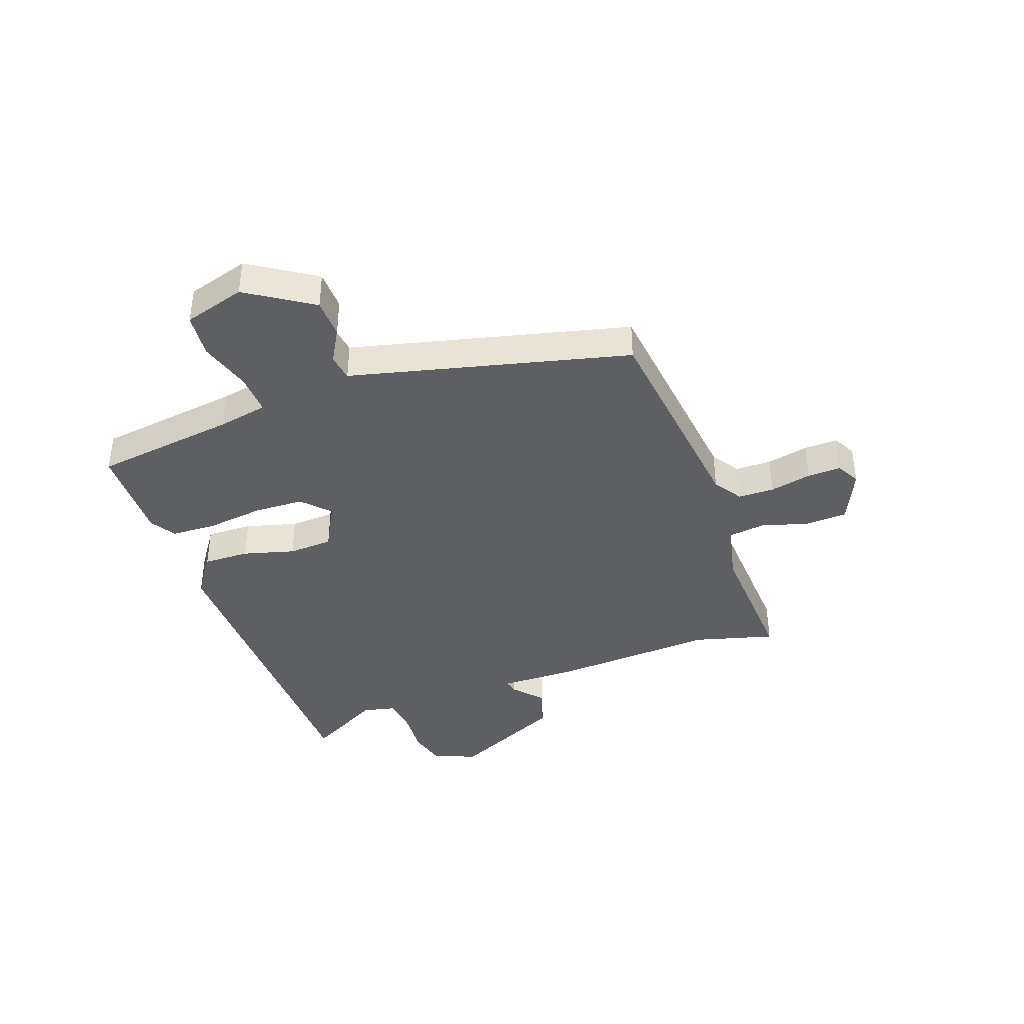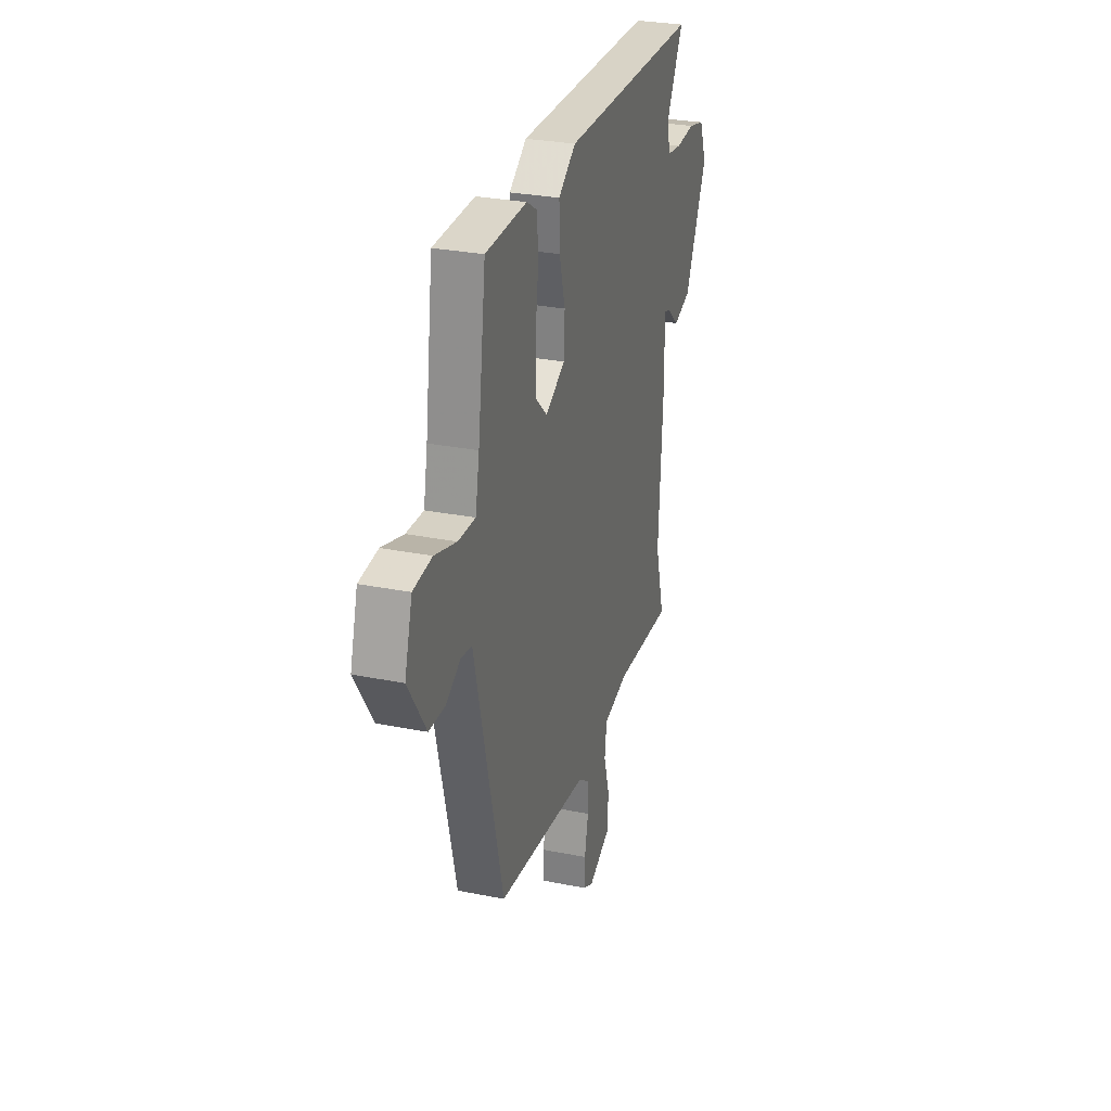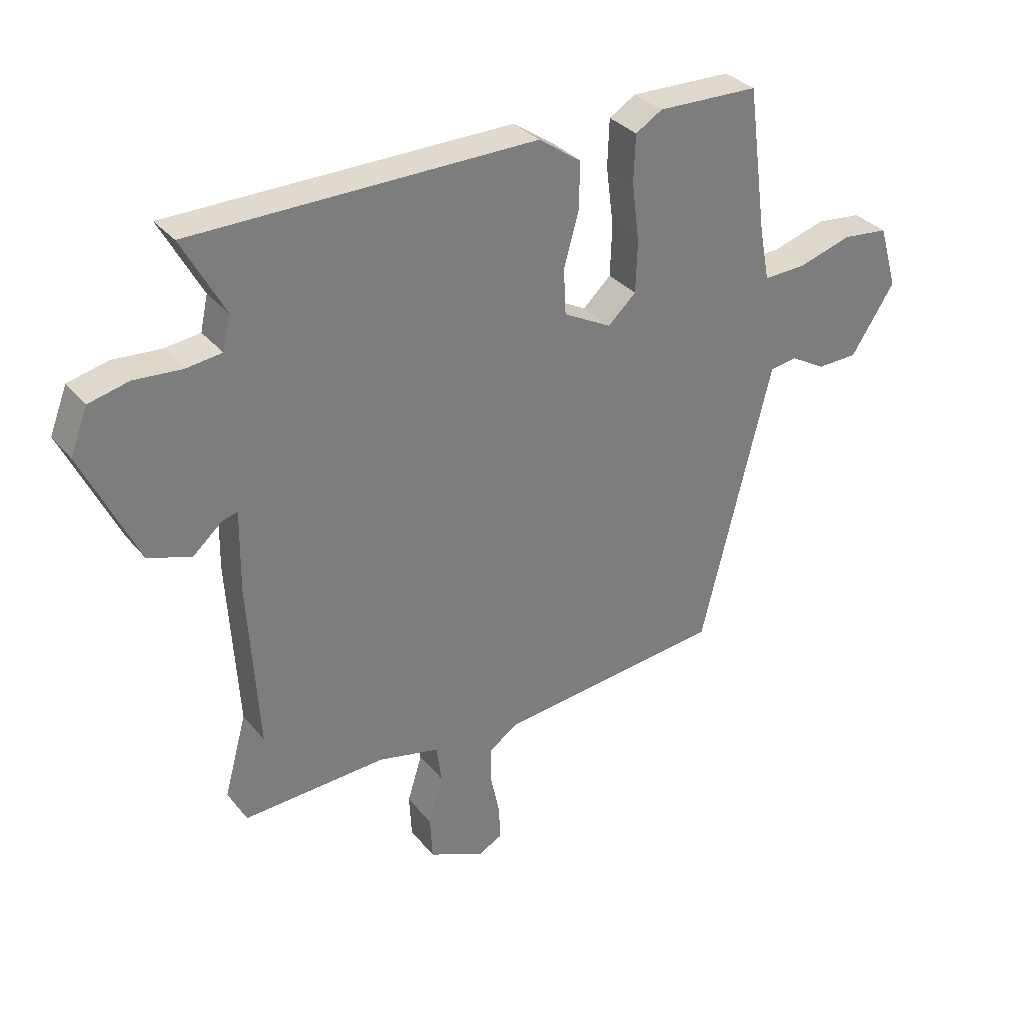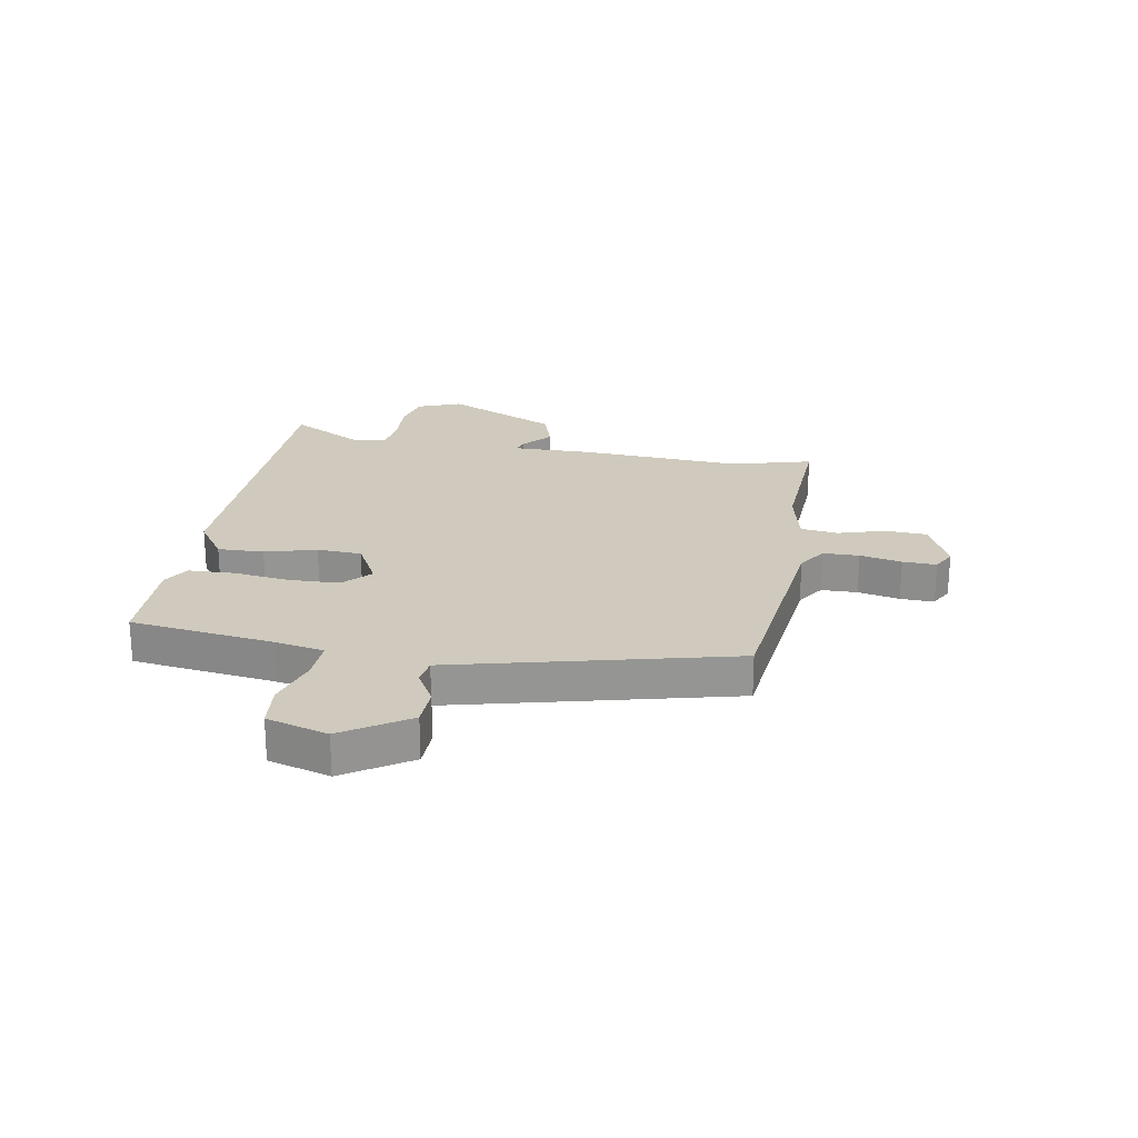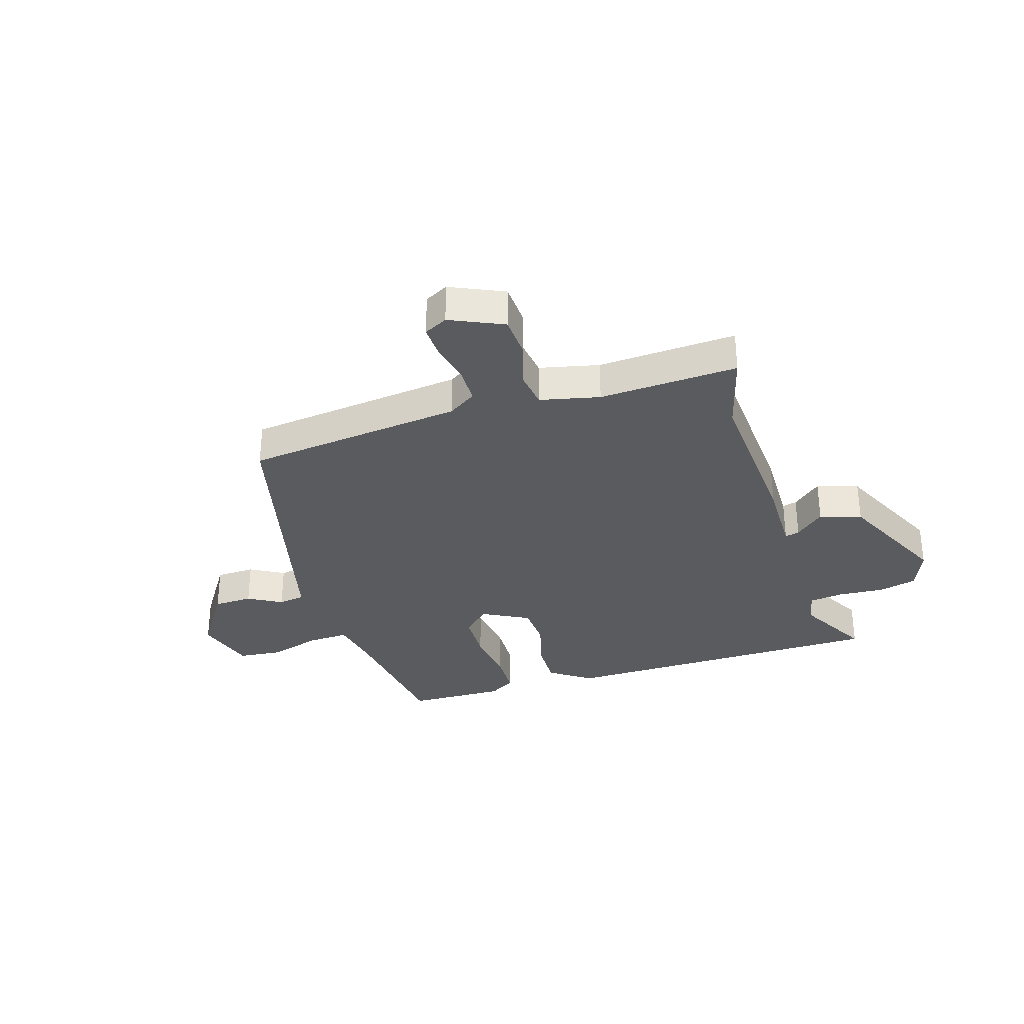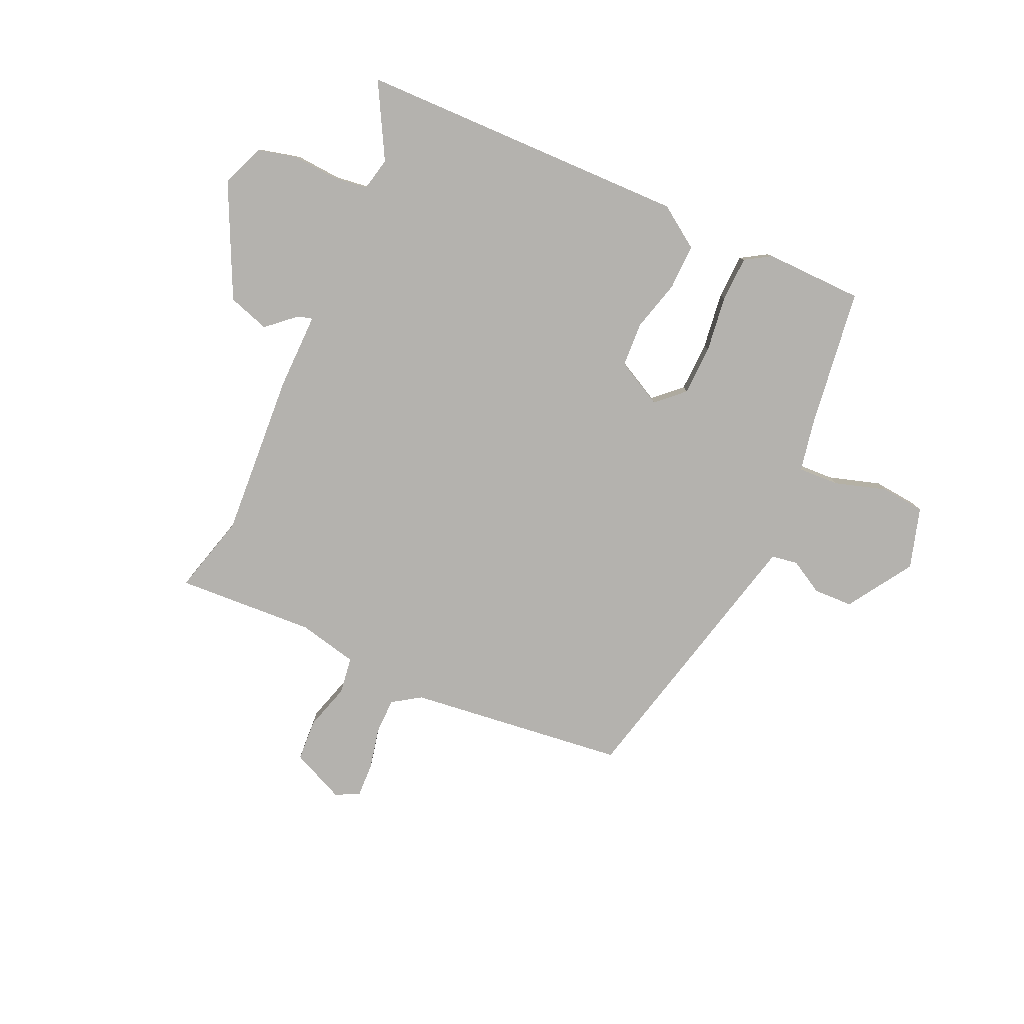
<metadata>
{"format":"obj","ext":"obj","renderer":"f3d","projection":"perspective","resolution":1024,"background":"white","views":[{"elev":-39.6,"azim":109.8,"up":"+Y"},{"elev":28.8,"azim":106.7,"up":"+Z"},{"elev":32.5,"azim":-32.6,"up":"+Z"},{"elev":23.0,"azim":99.9,"up":"+Y"},{"elev":-32.2,"azim":-162.7,"up":"+Y"},{"elev":-79.8,"azim":-24.1,"up":"+Y"}]}
</metadata>
<code>
v -0.505 0.07 -0.519
v -0.466 0.07 -0.376
v -0.484 0.07 -0.084
v -0.482 0.07 0.054
v -0.508 0.07 0.047
v -0.559 0.07 0.002
v -0.633 0.07 0.026
v -0.728 0.07 0.226
v -0.698 0.07 0.303
v -0.629 0.07 0.32
v -0.548 0.07 0.314
v -0.486 0.07 0.322
v -0.473 0.07 0.381
v -0.545 0.07 0.513
v 0.045 0.07 0.521
v 0.119 0.07 0.47
v 0.117 0.07 0.388
v 0.092 0.07 0.297
v 0.096 0.07 0.218
v 0.179 0.07 0.174
v 0.227 0.07 0.219
v 0.23 0.07 0.308
v 0.217 0.07 0.409
v 0.22 0.07 0.49
v 0.266 0.07 0.518
v 0.441 0.07 0.514
v 0.475 0.07 0.26
v 0.492 0.07 0.172
v 0.565 0.07 0.175
v 0.657 0.07 0.203
v 0.736 0.07 0.195
v 0.768 0.07 0.086
v 0.693 0.07 -0.03
v 0.623 0.07 -0.032
v 0.563 0.07 0.002
v 0.516 0.07 -0.005
v 0.485 0.07 -0.131
v 0.395 0.07 -0.498
v 0.006 0.07 -0.543
v -0.044 0.07 -0.576
v -0.045 0.07 -0.64
v -0.029 0.07 -0.714
v -0.027 0.07 -0.774
v -0.069 0.07 -0.796
v -0.164 0.07 -0.753
v -0.168 0.07 -0.678
v -0.143 0.07 -0.596
v -0.152 0.07 -0.53
v -0.258 0.07 -0.506
v -0.505 0 -0.519
v -0.466 0 -0.376
v -0.484 0 -0.084
v -0.482 0 0.054
v -0.508 0 0.047
v -0.559 0 0.002
v -0.633 0 0.026
v -0.728 0 0.226
v -0.698 0 0.303
v -0.629 0 0.32
v -0.548 0 0.314
v -0.486 0 0.322
v -0.473 0 0.381
v -0.545 0 0.513
v 0.045 0 0.521
v 0.119 0 0.47
v 0.117 0 0.388
v 0.092 0 0.297
v 0.096 0 0.218
v 0.179 0 0.174
v 0.227 0 0.219
v 0.23 0 0.308
v 0.217 0 0.409
v 0.22 0 0.49
v 0.266 0 0.518
v 0.441 0 0.514
v 0.475 0 0.26
v 0.492 0 0.172
v 0.565 0 0.175
v 0.657 0 0.203
v 0.736 0 0.195
v 0.768 0 0.086
v 0.693 0 -0.03
v 0.623 0 -0.032
v 0.563 0 0.002
v 0.516 0 -0.005
v 0.485 0 -0.131
v 0.395 0 -0.498
v 0.006 0 -0.543
v -0.044 0 -0.576
v -0.045 0 -0.64
v -0.029 0 -0.714
v -0.027 0 -0.774
v -0.069 0 -0.796
v -0.164 0 -0.753
v -0.168 0 -0.678
v -0.143 0 -0.596
v -0.152 0 -0.53
v -0.258 0 -0.506
f 45 46 47
f 44 45 47
f 43 44 47
f 42 43 47
f 41 42 47
f 40 41 47 48
f 39 40 48
f 39 48 49
f 38 39 49
f 37 38 49
f 33 34 35
f 32 33 35
f 31 32 35
f 30 31 35
f 29 30 35
f 28 29 35 36
f 49 1 2
f 37 49 2
f 36 37 2
f 28 36 2
f 27 28 2
f 25 26 27
f 24 25 27
f 23 24 27
f 22 23 27
f 16 17 18
f 15 16 18
f 14 15 18
f 13 14 18
f 12 13 18 19
f 11 12 19 20
f 9 10 11
f 8 9 11
f 7 8 11
f 6 7 11
f 5 6 11
f 4 5 11
f 2 3 4
f 21 22 27
f 20 21 27
f 20 27 2
f 4 11 20
f 2 4 20
f 96 95 94
f 96 94 93
f 96 93 92
f 96 92 91
f 96 91 90
f 97 96 90 89
f 97 89 88
f 98 97 88
f 98 88 87
f 98 87 86
f 84 83 82
f 84 82 81
f 84 81 80
f 84 80 79
f 84 79 78
f 85 84 78 77
f 51 50 98
f 51 98 86
f 51 86 85
f 51 85 77
f 51 77 76
f 76 75 74
f 76 74 73
f 76 73 72
f 76 72 71
f 67 66 65
f 67 65 64
f 67 64 63
f 67 63 62
f 68 67 62 61
f 69 68 61 60
f 60 59 58
f 60 58 57
f 60 57 56
f 60 56 55
f 60 55 54
f 60 54 53
f 53 52 51
f 76 71 70
f 76 70 69
f 51 76 69
f 69 60 53
f 69 53 51
f 1 50 51 2
f 2 51 52 3
f 3 52 53 4
f 4 53 54 5
f 5 54 55 6
f 6 55 56 7
f 7 56 57 8
f 8 57 58 9
f 9 58 59 10
f 10 59 60 11
f 11 60 61 12
f 12 61 62 13
f 13 62 63 14
f 14 63 64 15
f 15 64 65 16
f 16 65 66 17
f 17 66 67 18
f 18 67 68 19
f 19 68 69 20
f 20 69 70 21
f 21 70 71 22
f 22 71 72 23
f 23 72 73 24
f 24 73 74 25
f 25 74 75 26
f 26 75 76 27
f 27 76 77 28
f 28 77 78 29
f 29 78 79 30
f 30 79 80 31
f 31 80 81 32
f 32 81 82 33
f 33 82 83 34
f 34 83 84 35
f 35 84 85 36
f 36 85 86 37
f 37 86 87 38
f 38 87 88 39
f 39 88 89 40
f 40 89 90 41
f 41 90 91 42
f 42 91 92 43
f 43 92 93 44
f 44 93 94 45
f 45 94 95 46
f 46 95 96 47
f 47 96 97 48
f 48 97 98 49
f 49 98 50 1

</code>
